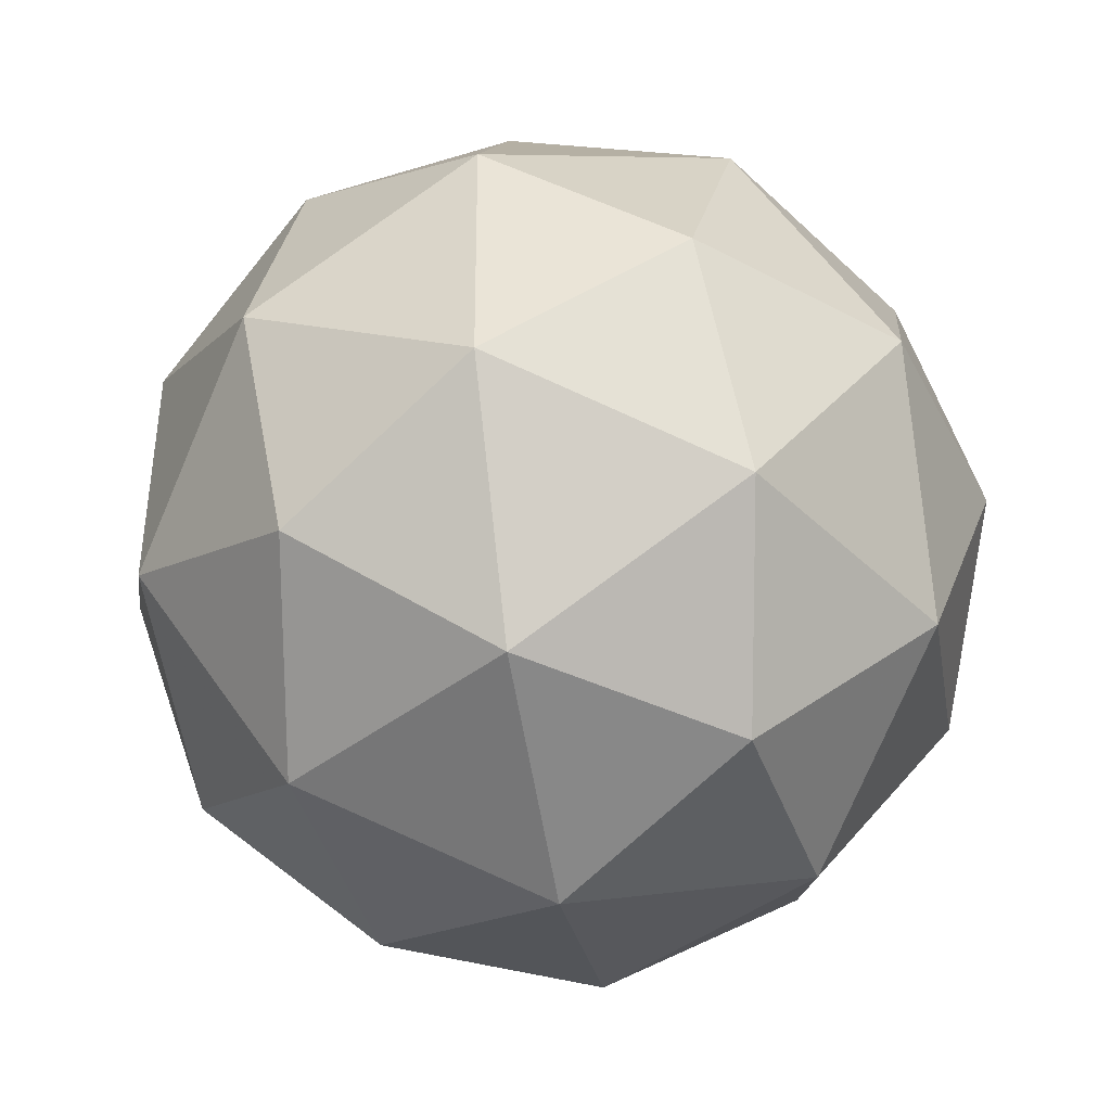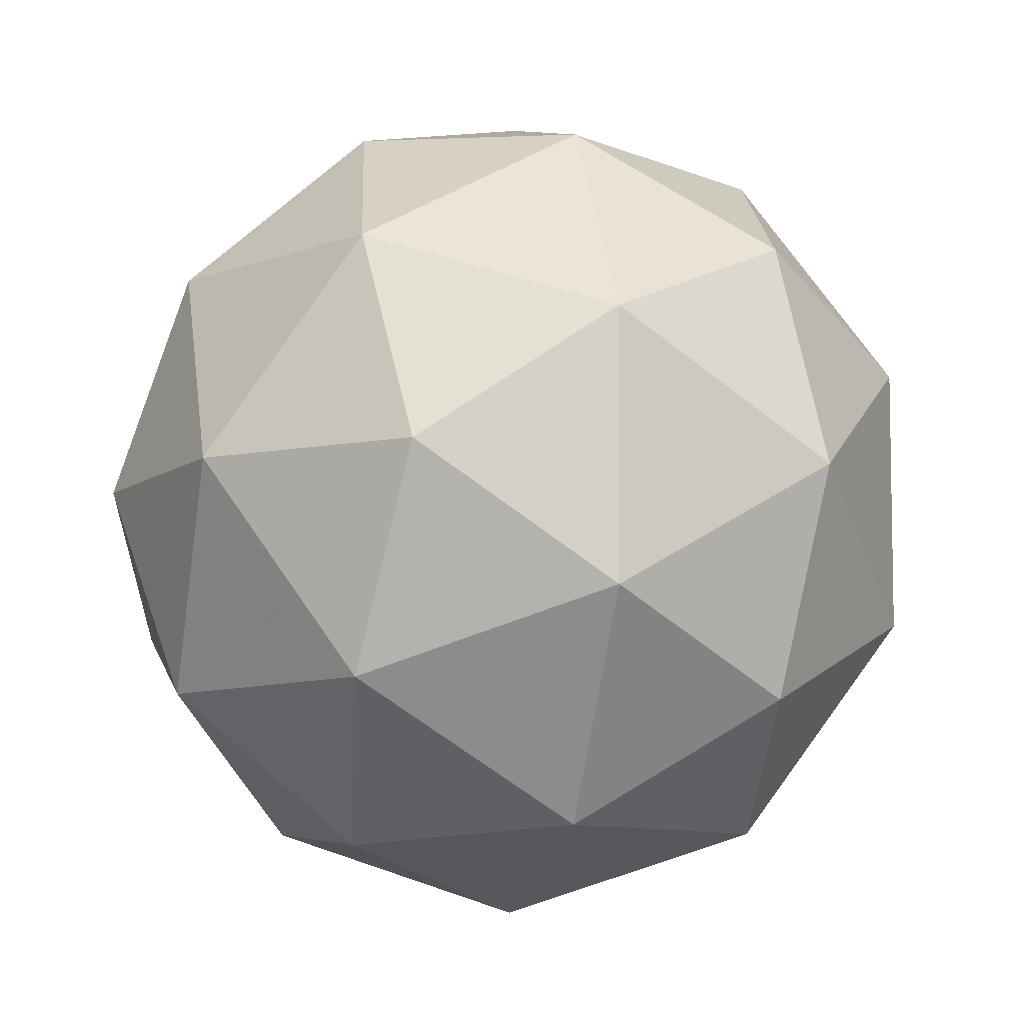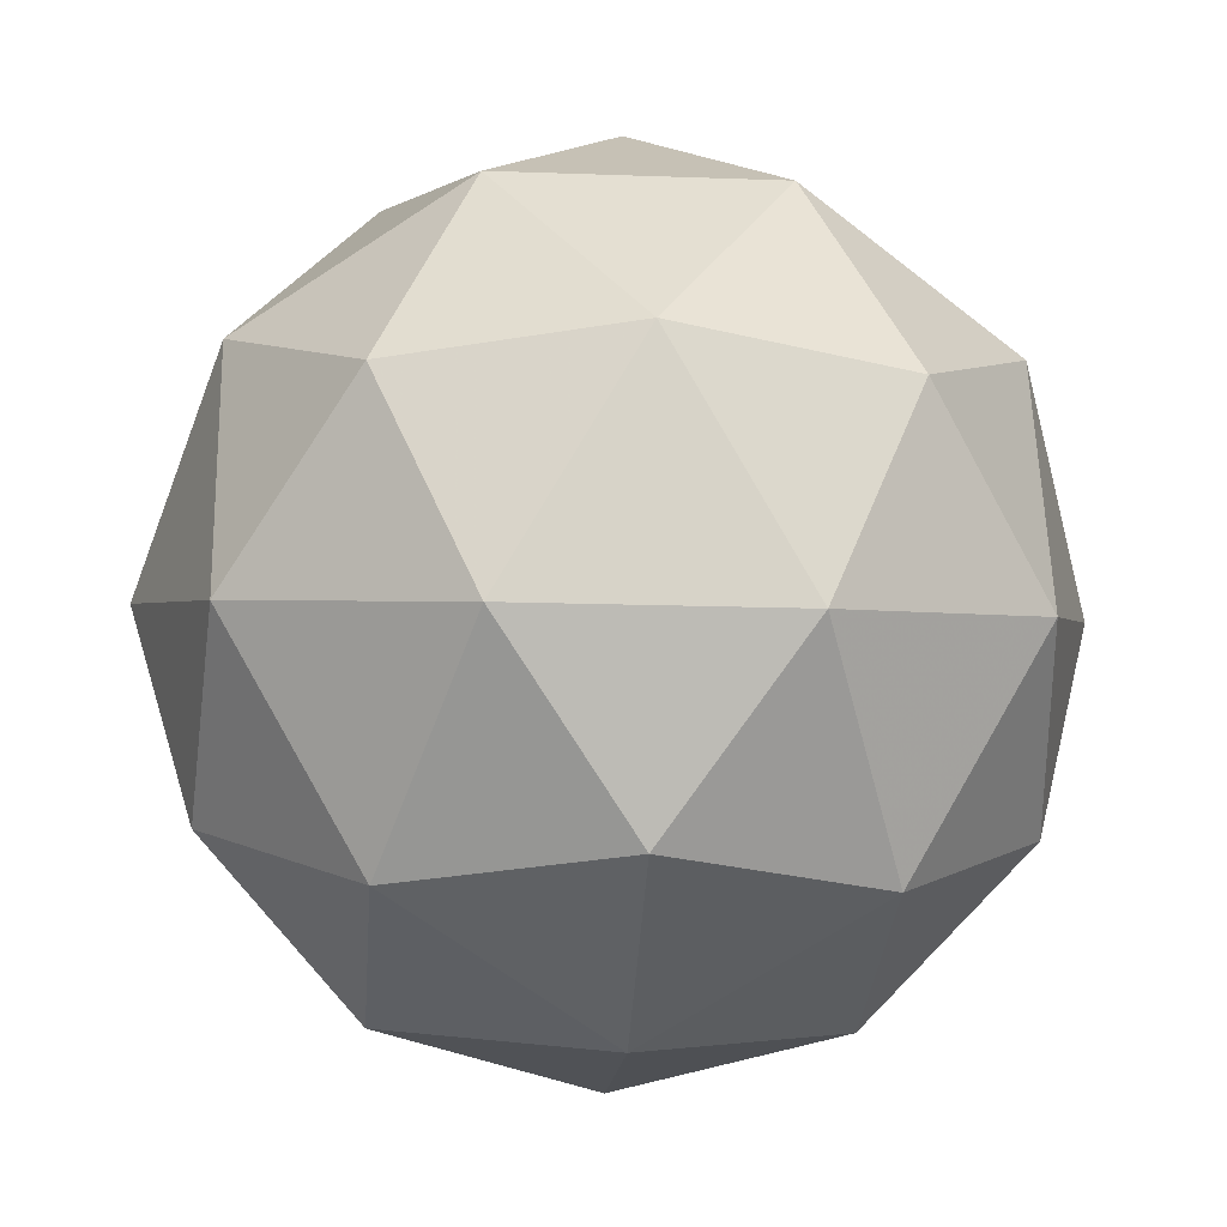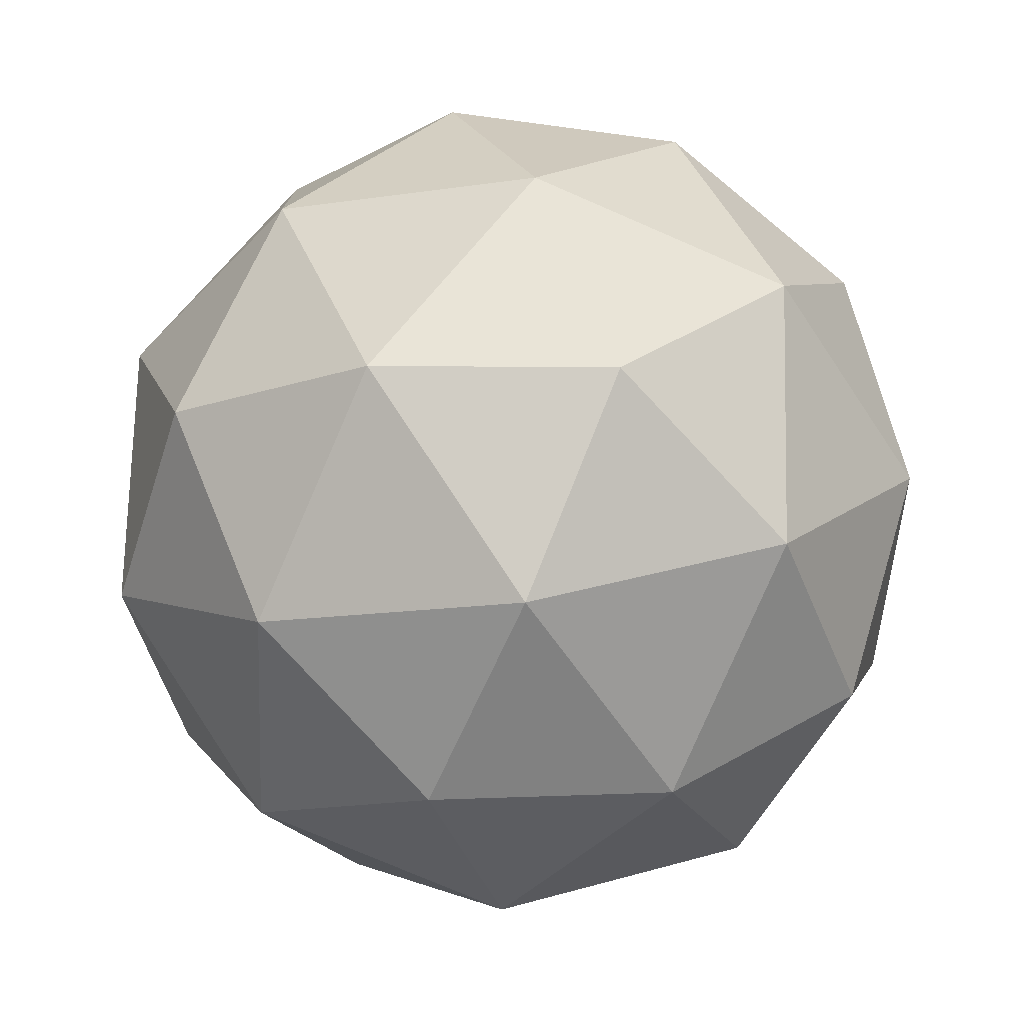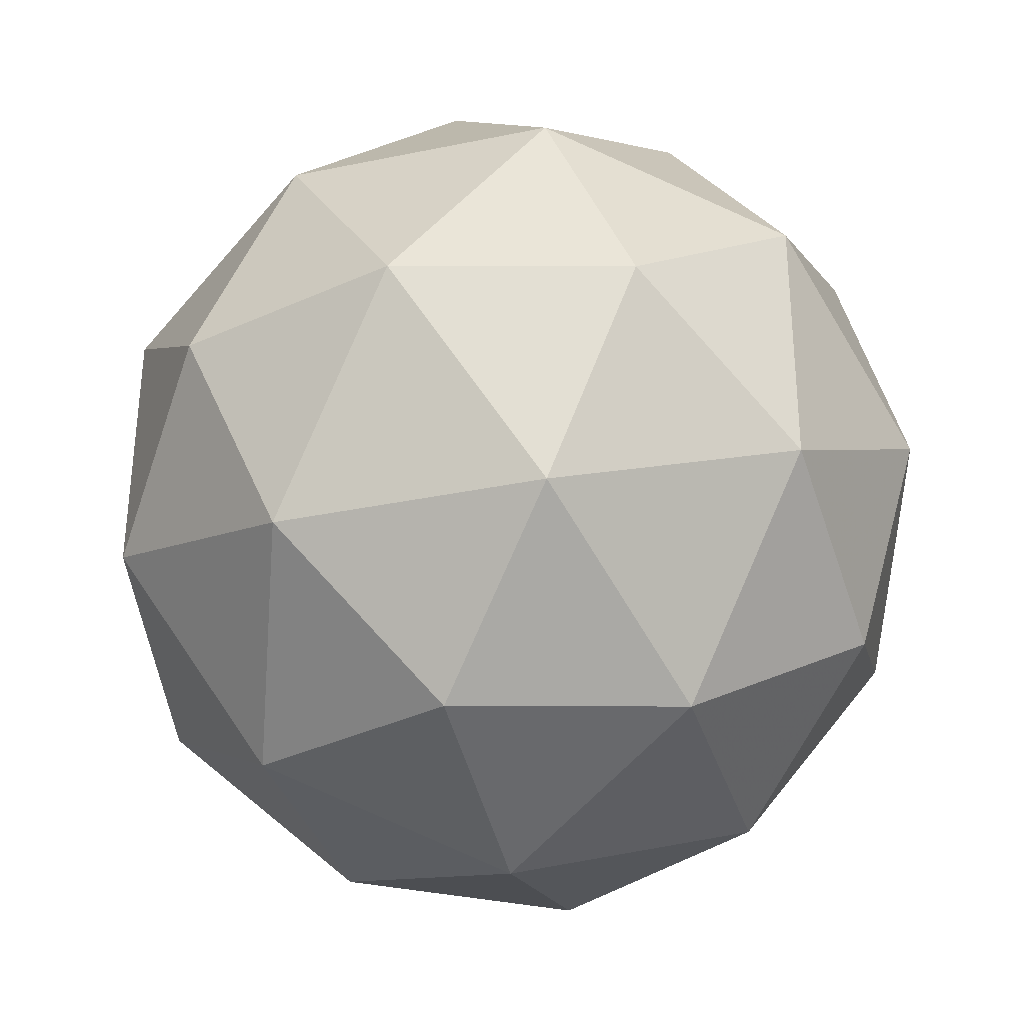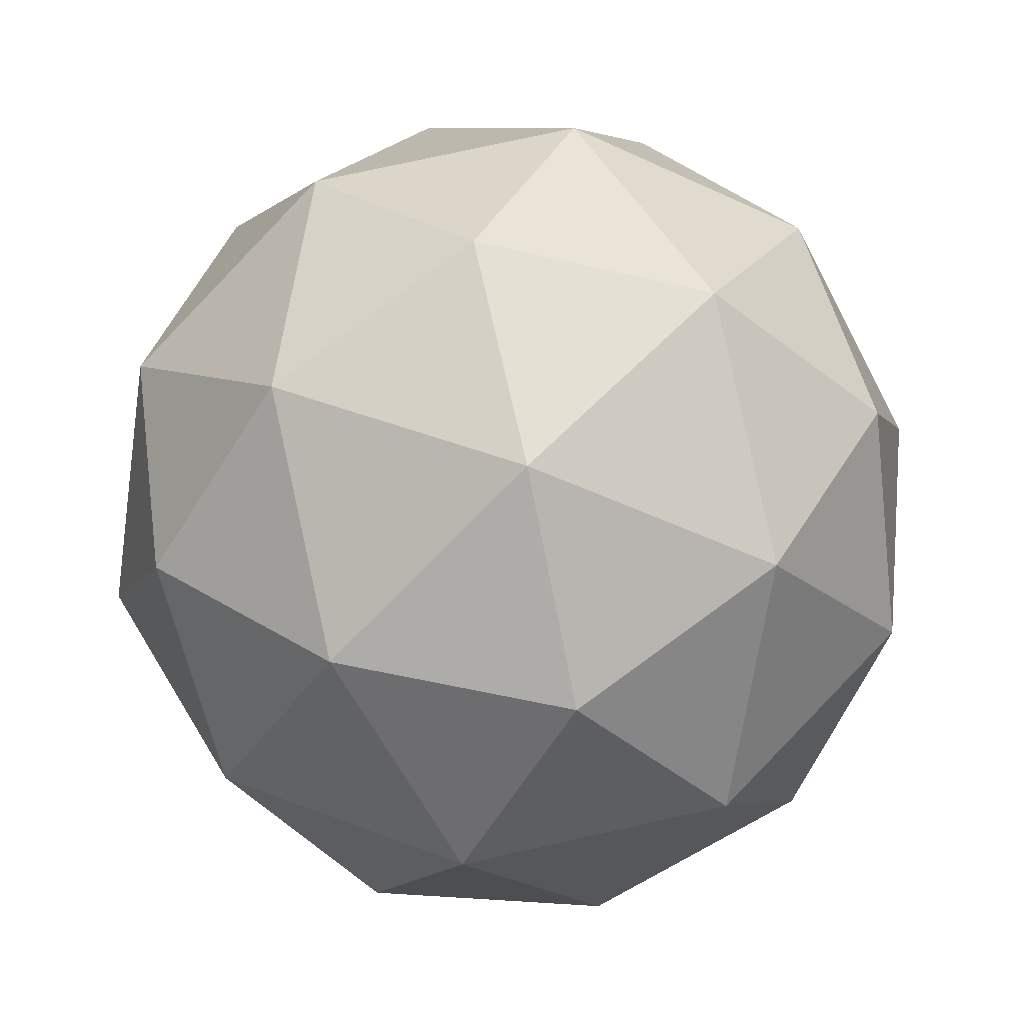
<metadata>
{"format":"obj","ext":"obj","renderer":"f3d","projection":"perspective","resolution":1024,"background":"white","views":[{"elev":10.3,"azim":-87.7,"up":"+Y"},{"elev":42.9,"azim":-41.2,"up":"+Y"},{"elev":-56.1,"azim":-2.8,"up":"+Z"},{"elev":7.9,"azim":-90.9,"up":"+Z"},{"elev":-7.3,"azim":-93.5,"up":"+Z"},{"elev":60.9,"azim":-11.3,"up":"+Z"}]}
</metadata>
<code>
v 0.2106 0.1761 -0.06831
v 0.14 0.2035 -0.03164
v 0.2077 0.2533 -0.03503
v 0.2759 0.2053 -0.02403
v 0.2503 0.1258 -0.01385
v 0.1663 0.1247 -0.01855
v 0.1617 0.2496 0.03529
v 0.2457 0.2507 0.03999
v 0.272 0.1719 0.05308
v 0.2043 0.1221 0.05646
v 0.1361 0.1701 0.04547
v 0.2014 0.1993 0.08974
v 0.2097 0.2194 -0.06262
v 0.1699 0.1902 -0.06063
v 0.1682 0.2355 -0.04107
v 0.1439 0.16 -0.03139
v 0.1854 0.1438 -0.05294
v 0.2498 0.1912 -0.05616
v 0.2481 0.2366 -0.0366
v 0.2347 0.1445 -0.05017
v 0.2731 0.1616 -0.02415
v 0.2087 0.1143 -0.02093
v 0.1261 0.1867 0.006247
v 0.1416 0.1403 0.01394
v 0.181 0.2626 -0.001729
v 0.1412 0.2334 0.000262
v 0.2704 0.235 0.007497
v 0.2303 0.2633 0.001035
v 0.2708 0.142 0.02117
v 0.2859 0.1887 0.01519
v 0.1817 0.1121 0.0204
v 0.231 0.1127 0.02316
v 0.1389 0.2138 0.04559
v 0.2033 0.2611 0.04237
v 0.2681 0.2154 0.05282
v 0.2438 0.1398 0.06251
v 0.1639 0.1388 0.05803
v 0.1773 0.2309 0.07161
v 0.1622 0.1842 0.07759
v 0.2266 0.2315 0.07437
v 0.2421 0.1852 0.08207
v 0.2023 0.1559 0.08406
f 1 14 13
f 2 14 16
f 1 13 18
f 1 18 20
f 1 20 17
f 2 16 23
f 3 15 25
f 4 19 27
f 5 21 29
f 6 22 31
f 2 23 26
f 3 25 28
f 4 27 30
f 5 29 32
f 6 31 24
f 7 33 38
f 8 34 40
f 9 35 41
f 10 36 42
f 11 37 39
f 39 42 12
f 39 37 42
f 37 10 42
f 42 41 12
f 42 36 41
f 36 9 41
f 41 40 12
f 41 35 40
f 35 8 40
f 40 38 12
f 40 34 38
f 34 7 38
f 38 39 12
f 38 33 39
f 33 11 39
f 24 37 11
f 24 31 37
f 31 10 37
f 32 36 10
f 32 29 36
f 29 9 36
f 30 35 9
f 30 27 35
f 27 8 35
f 28 34 8
f 28 25 34
f 25 7 34
f 26 33 7
f 26 23 33
f 23 11 33
f 31 32 10
f 31 22 32
f 22 5 32
f 29 30 9
f 29 21 30
f 21 4 30
f 27 28 8
f 27 19 28
f 19 3 28
f 25 26 7
f 25 15 26
f 15 2 26
f 23 24 11
f 23 16 24
f 16 6 24
f 17 22 6
f 17 20 22
f 20 5 22
f 20 21 5
f 20 18 21
f 18 4 21
f 18 19 4
f 18 13 19
f 13 3 19
f 16 17 6
f 16 14 17
f 14 1 17
f 13 15 3
f 13 14 15
f 14 2 15

</code>
